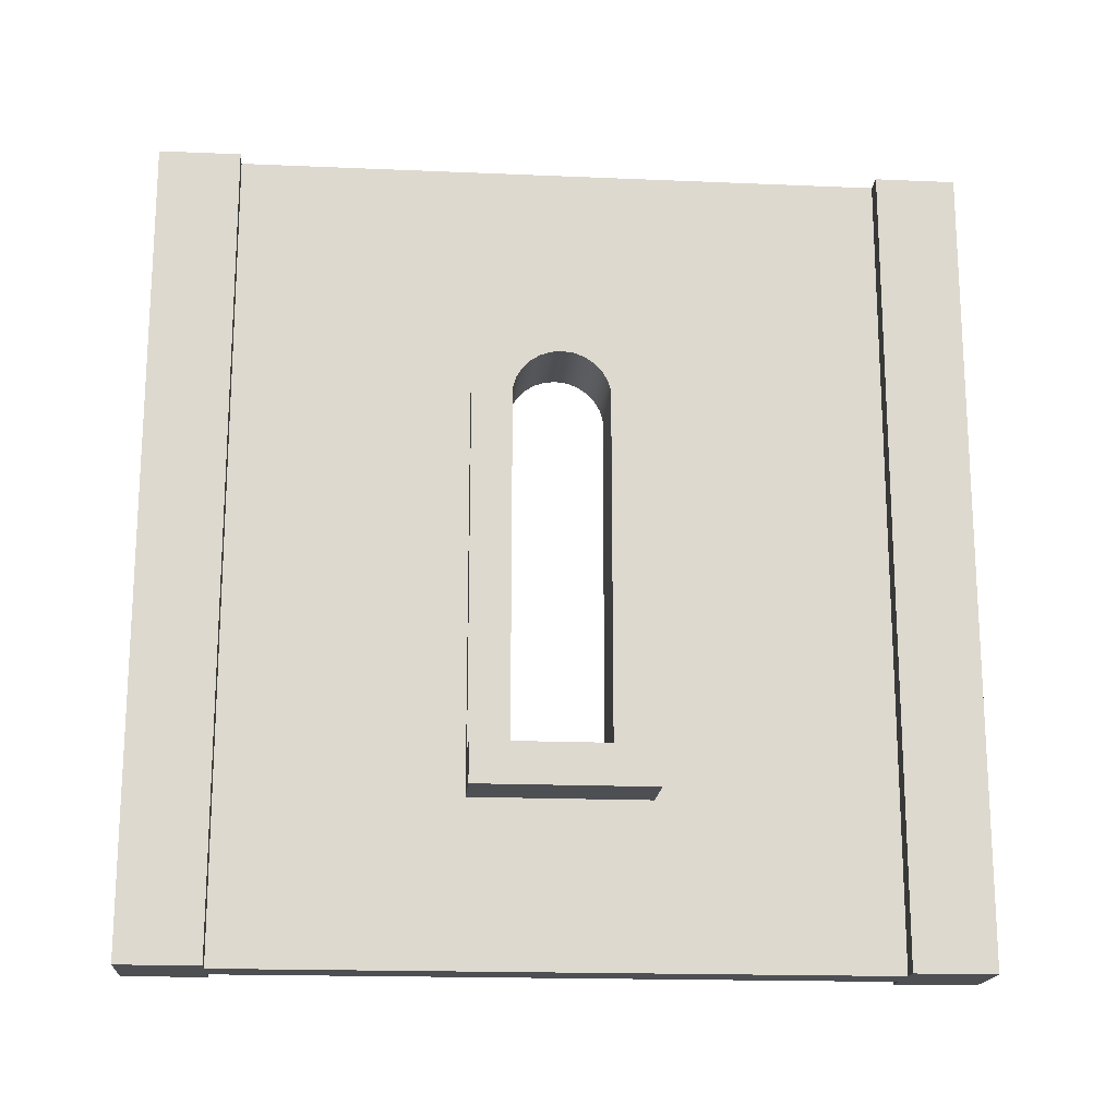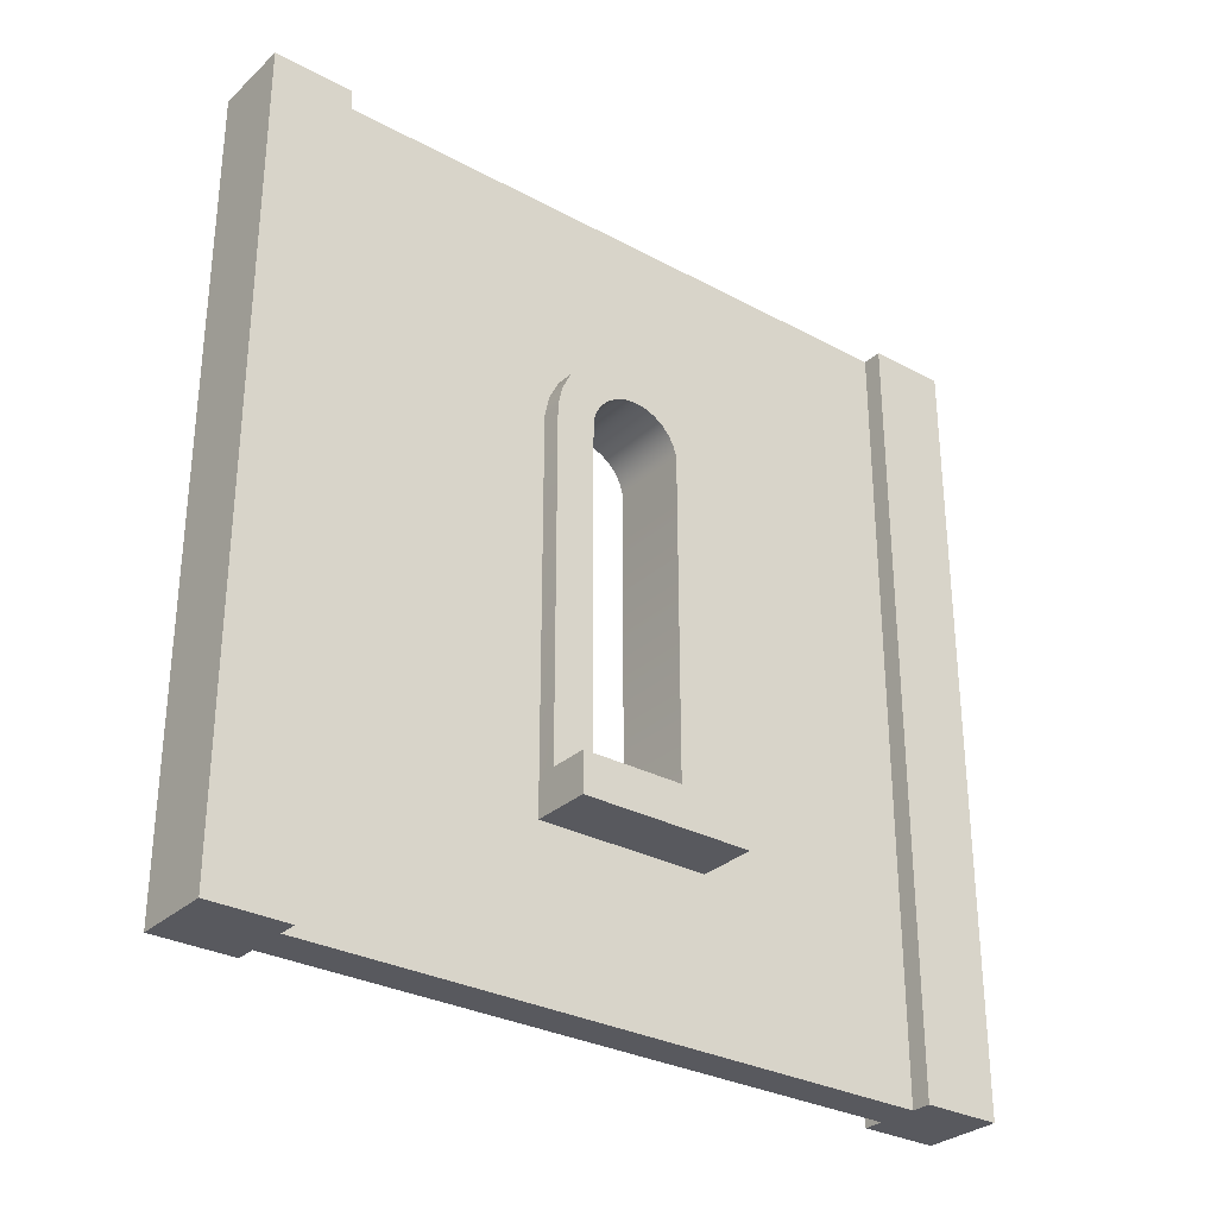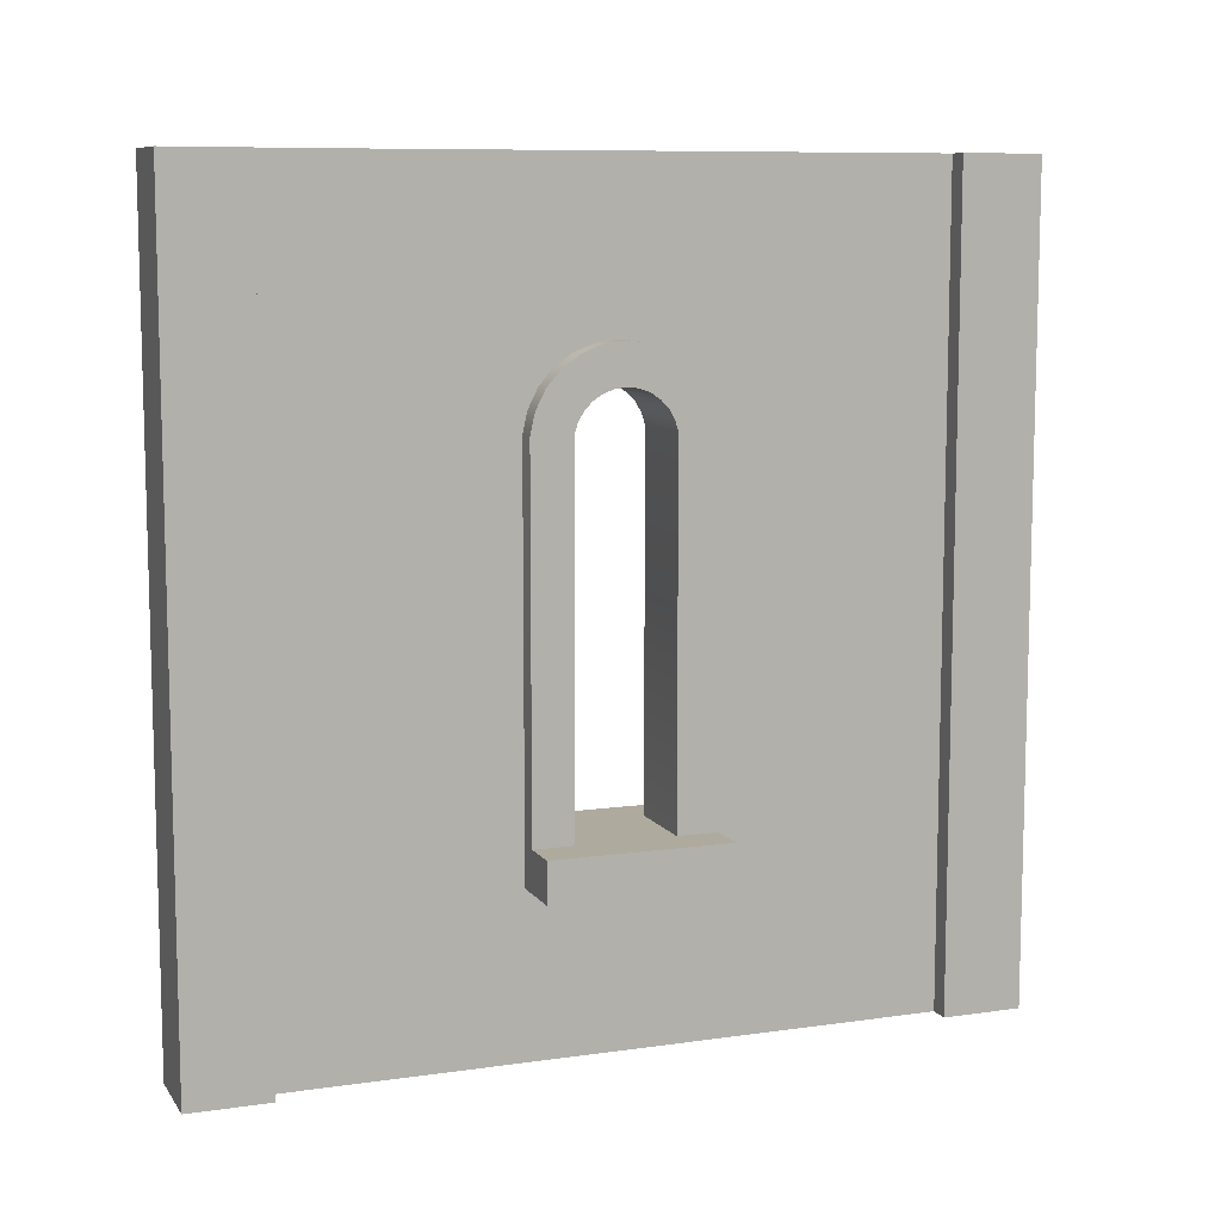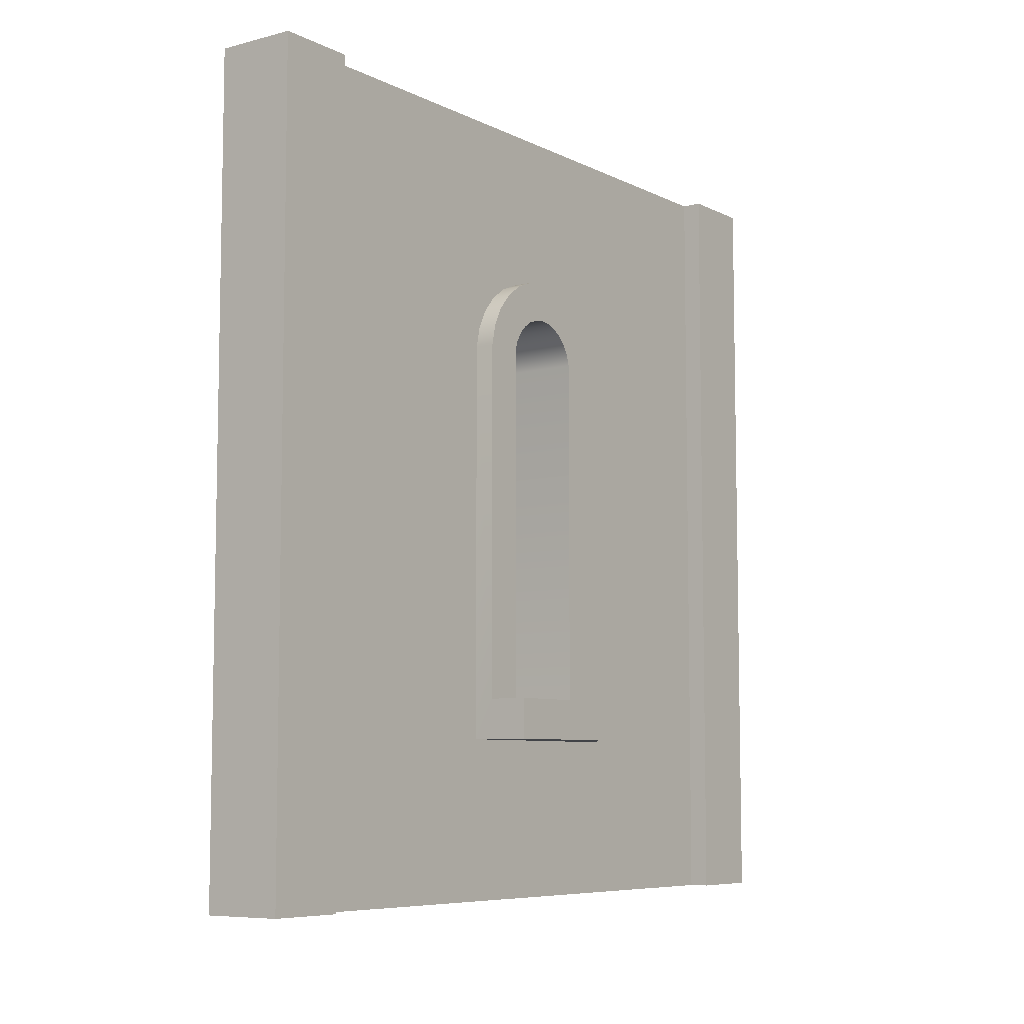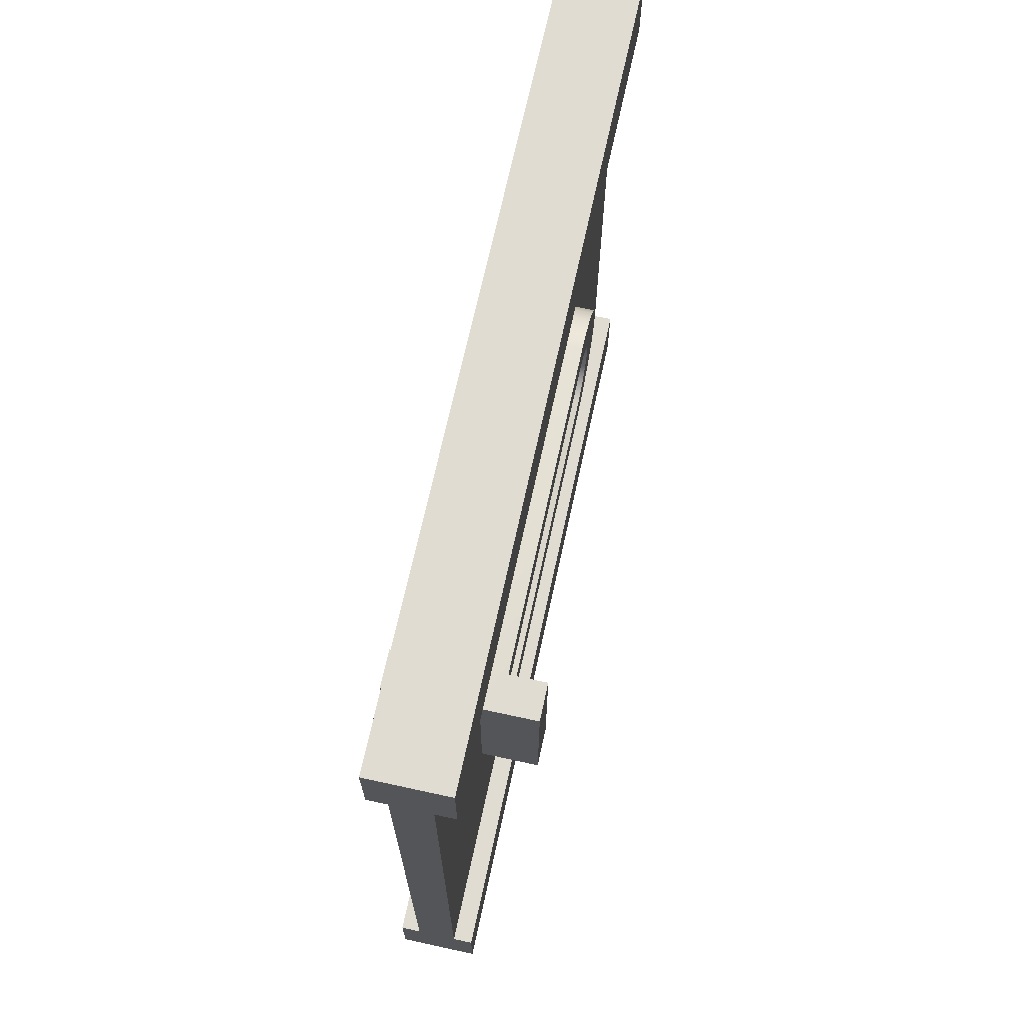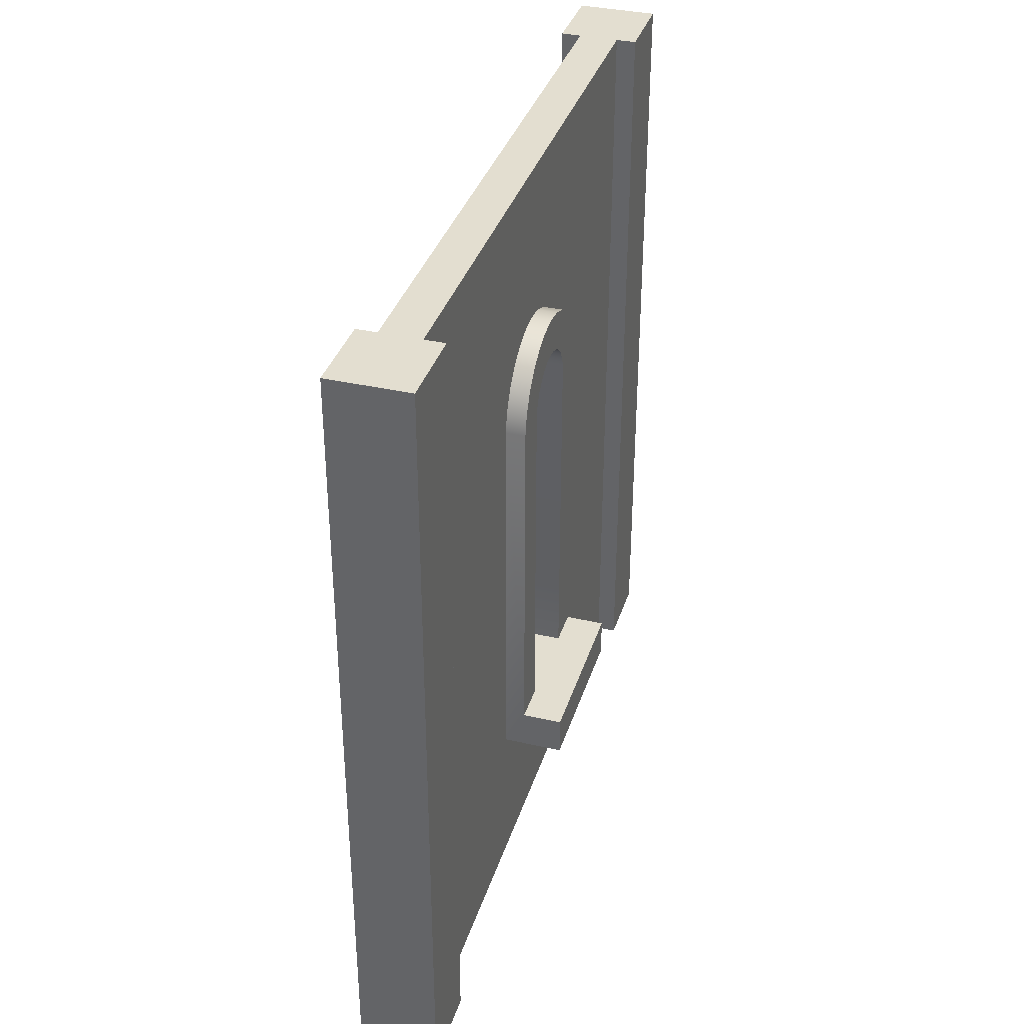
<metadata>
{"format":"obj","ext":"obj","renderer":"f3d","projection":"perspective","resolution":1024,"background":"white","views":[{"elev":-17.7,"azim":85.2,"up":"+Y"},{"elev":-30.3,"azim":52.1,"up":"+Y"},{"elev":9.2,"azim":-110.6,"up":"+Y"},{"elev":-7.3,"azim":-143.6,"up":"+Y"},{"elev":69.2,"azim":12.3,"up":"+Z"},{"elev":35.8,"azim":16.7,"up":"+Y"}]}
</metadata>
<code>
g wallWoodWindowRound
v 0.55 0.2 0.11
v 0.55 0.2 -0.11
v 0.475 0.2 0.11
v 0.475 0.2 -0.11
v 0.5 0.7256 0.04876
v 0.5 0.7359 0.03905
v 0.4 0.7256 0.04876
v 0.4 0.7359 0.03905
v 0.5 0.7 0.11
v 0.5 0.7265 0.1041
v 0.5 0.25 0.11
v 0.5 0.7507 0.092
v 0.5 0.7713 0.07433
v 0.5 0.25 0.06
v 0.5 0.7 0.06
v 0.5 0.7135 0.05587
v 0.5 0.7869 0.05219
v 0.5 0.7436 0.02725
v 0.5 0.7967 0.0269
v 0.5 0.7484 0.014
v 0.5 0.8 -3.61e-16
v 0.5 0.75 -7.219e-16
v 0.5 0.7484 -0.014
v 0.5 0.7967 -0.0269
v 0.5 0.7436 -0.02725
v 0.5 0.7359 -0.03905
v 0.5 0.7256 -0.04876
v 0.5 0.7869 -0.05219
v 0.5 0.7135 -0.05587
v 0.5 0.7 -0.06
v 0.5 0.7713 -0.07433
v 0.5 0.25 -0.06
v 0.5 0.7507 -0.092
v 0.5 0.7265 -0.1041
v 0.5 0.25 -0.11
v 0.5 0.7 -0.11
v 0.5 0 -0.4
v 0.5 0 -0.5
v 0.475 0 -0.4
v 0.4 0 -0.5
v 0.425 0 -0.4
v 0.4 0 -0.4
v 0.4 0.7 0.06
v 0.4 0.7135 0.05587
v 0.5 1 -0.5
v 0.5 1 -0.4
v 0.4 1 -0.5
v 0.475 1 -0.4
v 0.425 1 -0.4
v 0.4 1 -0.4
v 0.5 1 0.4
v 0.5 1 0.5
v 0.475 1 0.4
v 0.4 1 0.5
v 0.425 1 0.4
v 0.4 1 0.4
v 0.475 0.7 -0.11
v 0.55 0.25 -0.11
v 0.475 0.7265 -0.1041
v 0.475 0.7507 -0.092
v 0.5 0 0.4
v 0.5 0 0.5
v 0.4 0 0.5
v 0.475 0 0.4
v 0.425 0 0.4
v 0.4 0 0.4
v 0.4 0.7 -0.06
v 0.4 0.7135 -0.05587
v 0.4 0.7484 -0.014
v 0.4 0.7436 -0.02725
v 0.55 0.25 0.11
v 0.475 0.7 0.11
v 0.4 0.7436 0.02725
v 0.4 0.7484 0.014
v 0.475 0.7713 -0.07433
v 0.475 0.7869 -0.05219
v 0.425 0.2 0.16
v 0.425 0.15 0.16
v 0.425 0.7 0.16
v 0.425 0.7394 0.1524
v 0.425 0.7757 0.1353
v 0.425 0.7 0.11
v 0.425 0.8066 0.1097
v 0.425 0.2 0.11
v 0.425 0.7265 0.1041
v 0.425 0.7507 0.092
v 0.425 0.2 -0.11
v 0.425 0.8302 0.07716
v 0.425 0.7713 0.07433
v 0.425 0.7869 0.05219
v 0.425 0.15 -0.16
v 0.425 0.845 0.03983
v 0.425 0.7967 0.0269
v 0.425 0.8 -3.61e-16
v 0.425 0.85 -7.219e-16
v 0.425 0.7967 -0.0269
v 0.425 0.7 -0.16
v 0.425 0.7394 -0.1524
v 0.425 0.7757 -0.1353
v 0.425 0.7 -0.11
v 0.425 0.8066 -0.1097
v 0.425 0.7265 -0.1041
v 0.425 0.845 -0.03983
v 0.425 0.7869 -0.05219
v 0.425 0.7713 -0.07433
v 0.425 0.8302 -0.07716
v 0.425 0.7507 -0.092
v 0.4 0.25 -0.06
v 0.4 0.7359 -0.03905
v 0.4 0.75 -7.219e-16
v 0.4 0.7256 -0.04876
v 0.475 0.7 -0.16
v 0.475 0.15 -0.16
v 0.475 0.7394 -0.1524
v 0.475 0.7757 -0.1353
v 0.475 0.15 0.16
v 0.475 0.8066 -0.1097
v 0.475 0.8302 -0.07716
v 0.475 0.845 -0.03983
v 0.475 0.7967 -0.0269
v 0.475 0.85 -7.219e-16
v 0.475 0.8 -3.61e-16
v 0.475 0.845 0.03983
v 0.475 0.7967 0.0269
v 0.475 0.7869 0.05219
v 0.475 0.8302 0.07716
v 0.475 0.7713 0.07433
v 0.475 0.7507 0.092
v 0.475 0.8066 0.1097
v 0.475 0.7265 0.1041
v 0.475 0.7757 0.1353
v 0.475 0.7394 0.1524
v 0.475 0.7 0.16
v 0.475 0.2 0.16
v 0.4 0.25 0.06
v 0.4 0.25 0.11
v 0.4 0.7713 0.07433
v 0.4 0.7507 0.092
v 0.4 0.7265 0.1041
v 0.4 0.7 0.11
v 0.4 0.7869 0.05219
v 0.4 0.7967 0.0269
v 0.4 0.8 -3.61e-16
v 0.4 0.7967 -0.0269
v 0.4 0.7869 -0.05219
v 0.4 0.7713 -0.07433
v 0.4 0.7507 -0.092
v 0.4 0.7265 -0.1041
v 0.4 0.7 -0.11
v 0.4 0.25 -0.11
v 0.35 0.25 -0.11
v 0.35 0.25 0.11
v 0.35 0.2 0.11
v 0.35 0.2 -0.11
f 3 2 1
f 2 3 4
f 7 6 5
f 6 7 8
f 11 10 9
f 11 12 10
f 11 13 12
f 14 13 11
f 15 13 14
f 16 13 15
f 16 17 13
f 5 17 16
f 6 17 5
f 18 17 6
f 18 19 17
f 20 19 18
f 20 21 19
f 22 21 20
f 23 21 22
f 23 24 21
f 25 24 23
f 26 24 25
f 27 24 26
f 27 28 24
f 29 28 27
f 30 28 29
f 28 30 31
f 32 31 30
f 32 33 31
f 32 34 33
f 35 34 32
f 34 35 36
f 39 38 37
f 38 39 40
f 40 39 41
f 40 41 42
f 43 16 15
f 16 43 44
f 47 46 45
f 46 47 48
f 48 47 49
f 49 47 50
f 53 52 51
f 52 53 54
f 54 53 55
f 54 55 56
f 35 57 36
f 57 35 4
f 58 4 35
f 4 58 2
f 59 33 34
f 33 59 60
f 52 61 51
f 61 52 62
f 47 38 40
f 38 47 45
f 63 61 62
f 61 63 64
f 64 63 65
f 65 63 66
f 29 67 30
f 67 29 68
f 69 25 23
f 25 69 70
f 53 61 64
f 61 53 51
f 42 47 40
f 47 42 50
f 71 3 1
f 3 71 11
f 3 11 72
f 72 11 9
f 56 65 66
f 65 56 55
f 73 20 18
f 20 73 74
f 46 38 45
f 38 46 37
f 57 34 36
f 34 57 59
f 60 31 33
f 31 60 75
f 31 76 28
f 76 31 75
f 63 56 66
f 56 63 54
f 46 39 37
f 39 46 48
f 79 78 77
f 80 78 79
f 81 78 80
f 82 78 81
f 83 82 81
f 84 78 82
f 83 85 82
f 83 86 85
f 87 78 84
f 88 86 83
f 88 89 86
f 88 90 89
f 87 91 78
f 92 90 88
f 92 93 90
f 92 94 93
f 95 94 92
f 95 96 94
f 91 87 97
f 97 87 98
f 98 87 99
f 100 99 87
f 99 100 101
f 101 100 102
f 103 96 95
f 103 104 96
f 103 105 104
f 101 102 106
f 106 105 103
f 106 102 107
f 106 107 105
f 30 108 32
f 108 30 67
f 49 42 41
f 42 49 50
f 44 5 16
f 5 44 7
f 8 18 6
f 18 8 73
f 70 26 25
f 26 70 109
f 74 22 20
f 22 74 110
f 26 111 27
f 111 26 109
f 27 68 29
f 68 27 111
f 114 113 112
f 113 114 4
f 4 114 115
f 113 4 116
f 4 115 57
f 117 57 115
f 57 117 59
f 59 117 118
f 59 118 60
f 60 118 75
f 75 118 119
f 75 119 76
f 76 119 120
f 120 119 121
f 120 121 122
f 122 121 123
f 122 123 124
f 124 123 125
f 125 123 126
f 125 126 127
f 127 126 128
f 128 126 129
f 128 129 130
f 130 129 72
f 72 129 131
f 72 131 3
f 116 3 131
f 116 4 3
f 116 131 132
f 116 132 133
f 116 133 134
f 52 63 62
f 63 52 54
f 135 15 14
f 15 135 43
f 110 23 22
f 23 110 69
f 136 43 135
f 43 136 137
f 137 44 43
f 137 136 138
f 138 136 139
f 139 136 140
f 141 44 137
f 141 7 44
f 141 8 7
f 141 73 8
f 142 73 141
f 142 74 73
f 143 74 142
f 143 110 74
f 143 69 110
f 144 69 143
f 144 70 69
f 144 109 70
f 144 111 109
f 145 111 144
f 145 68 111
f 145 67 68
f 146 67 145
f 146 108 67
f 147 108 146
f 148 108 147
f 149 108 148
f 108 149 150
f 143 93 94
f 93 143 142
f 122 19 21
f 19 122 124
f 147 102 148
f 102 147 107
f 145 96 104
f 96 145 144
f 89 138 86
f 138 89 137
f 142 90 93
f 90 142 141
f 13 128 12
f 128 13 127
f 151 108 150
f 108 151 135
f 135 151 136
f 136 151 152
f 14 108 135
f 108 14 32
f 11 32 14
f 11 35 32
f 71 35 11
f 35 71 58
f 71 2 58
f 2 71 1
f 148 100 149
f 100 148 102
f 85 140 82
f 140 85 139
f 120 21 24
f 21 120 122
f 136 82 140
f 136 84 82
f 84 136 153
f 152 153 136
f 76 24 28
f 24 76 120
f 86 139 85
f 139 86 138
f 124 17 19
f 17 124 125
f 141 89 90
f 89 141 137
f 146 107 147
f 107 146 105
f 150 154 151
f 150 87 154
f 87 150 100
f 100 150 149
f 153 87 84
f 87 153 154
f 12 130 10
f 130 12 128
f 125 13 17
f 13 125 127
f 153 151 154
f 151 153 152
f 146 104 105
f 104 146 145
f 10 72 9
f 72 10 130
f 144 94 96
f 94 144 143
f 49 53 48
f 53 49 55
f 65 39 64
f 39 65 41
f 91 65 78
f 78 65 77
f 77 65 79
f 55 79 65
f 55 80 79
f 91 41 65
f 41 91 49
f 55 81 80
f 97 49 91
f 55 83 81
f 98 49 97
f 55 88 83
f 99 49 98
f 55 92 88
f 55 95 92
f 55 103 95
f 49 103 55
f 101 49 99
f 103 49 106
f 106 49 101
f 115 48 117
f 117 48 118
f 114 48 115
f 118 48 119
f 119 48 53
f 119 53 121
f 121 53 123
f 123 53 126
f 48 114 39
f 39 114 112
f 113 39 112
f 39 113 64
f 64 113 116
f 64 116 53
f 126 53 129
f 134 53 116
f 129 53 131
f 133 53 134
f 131 53 132
f 132 53 133

</code>
